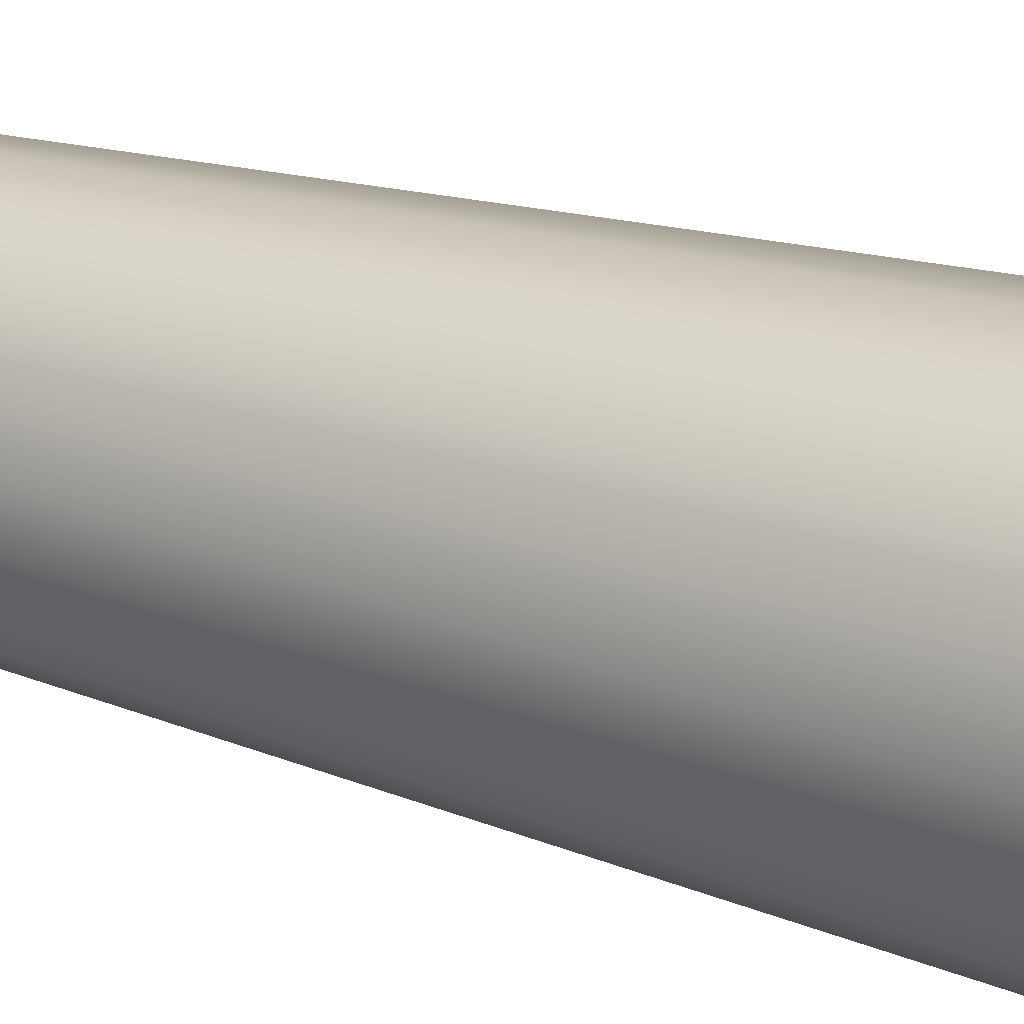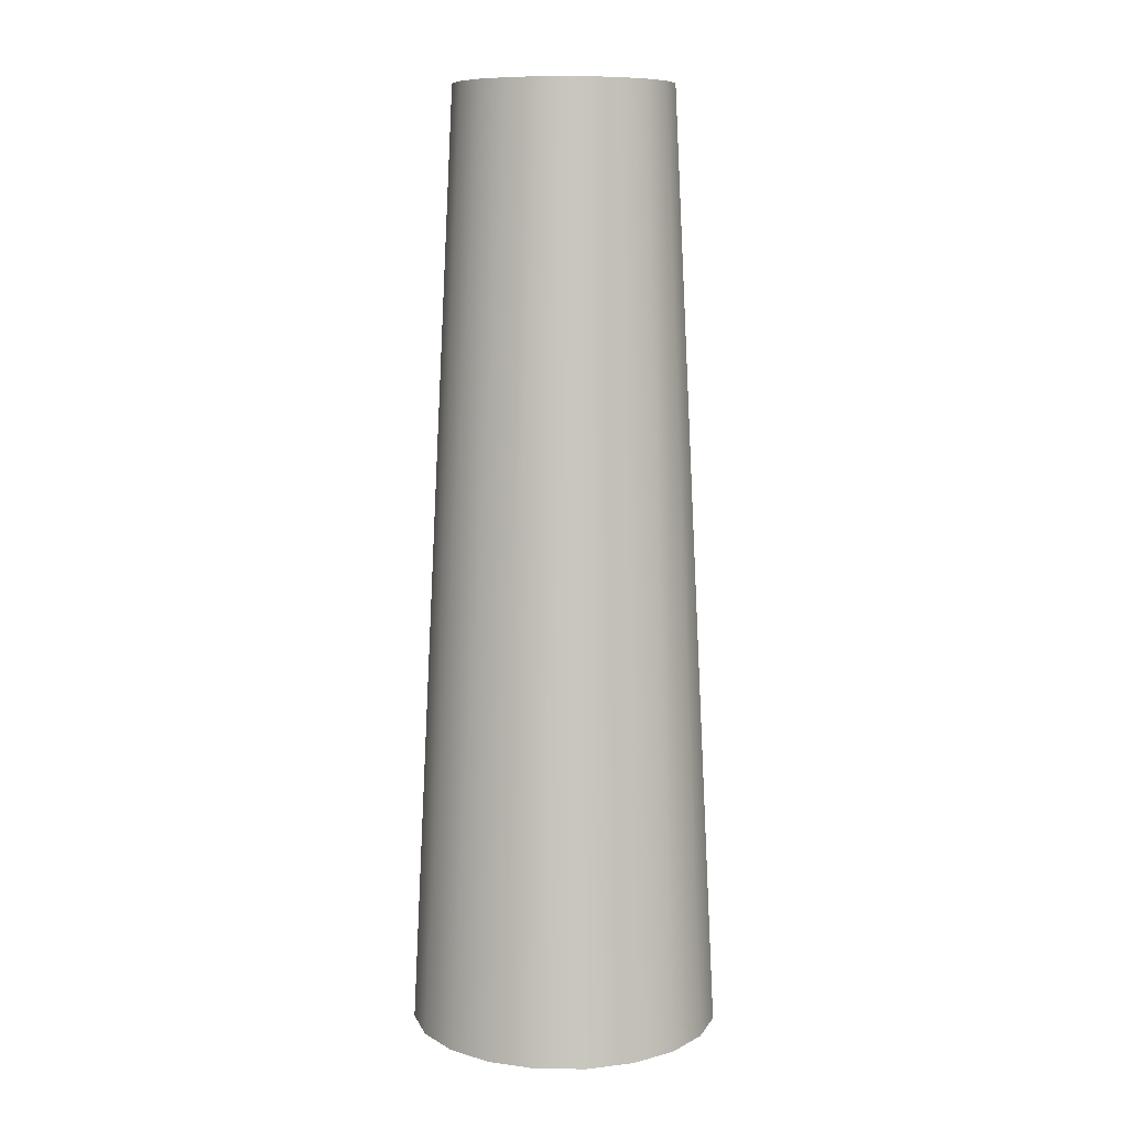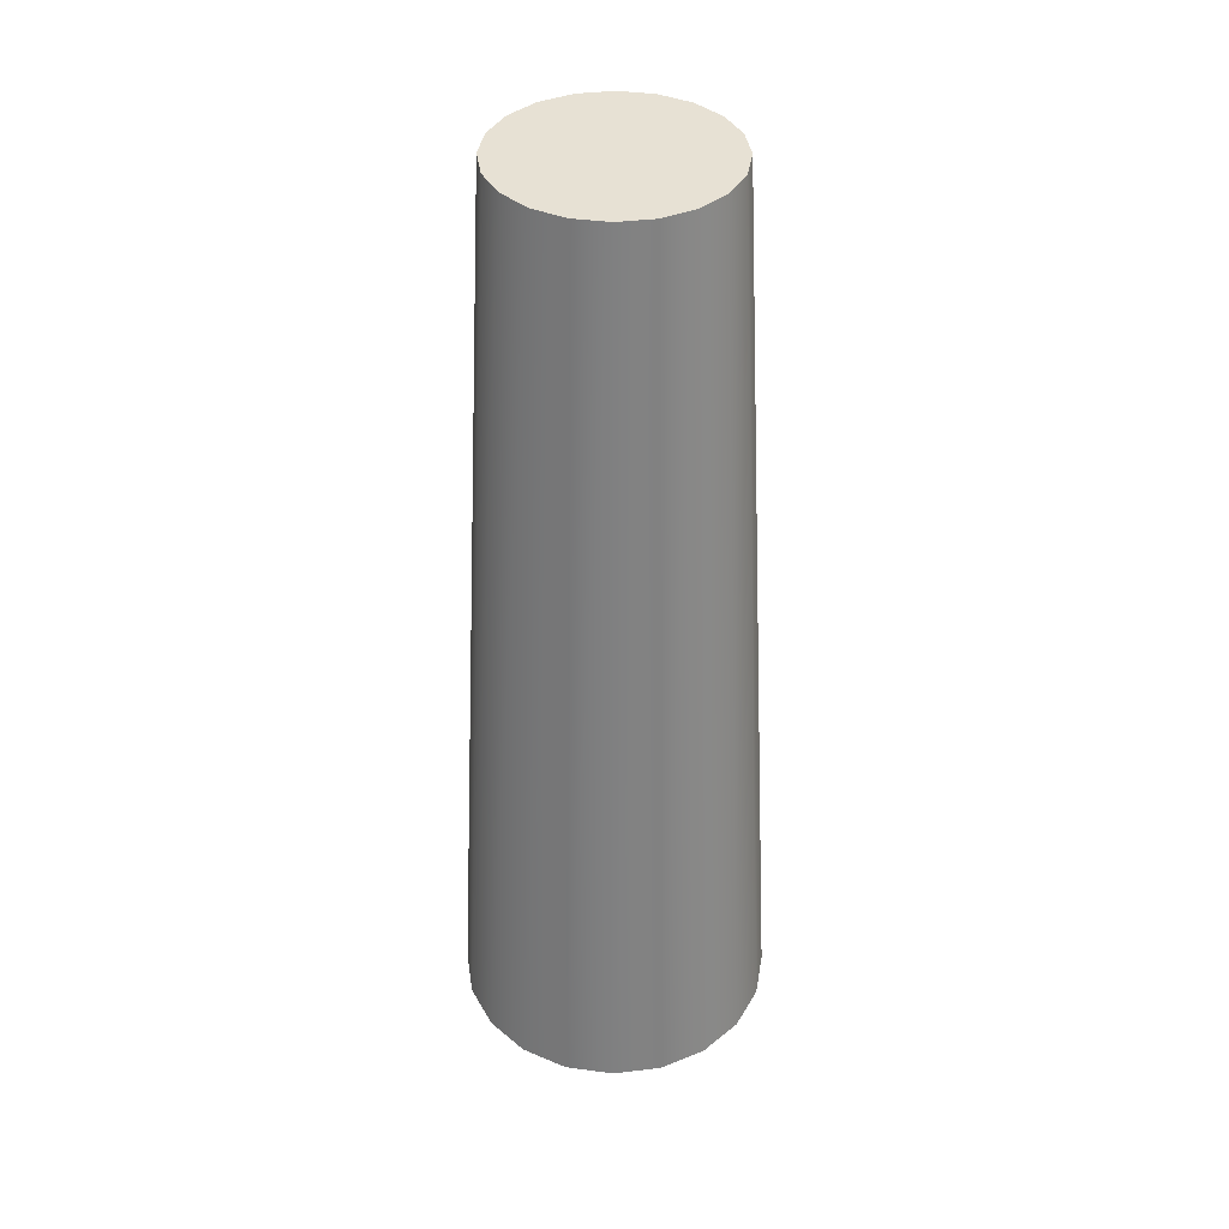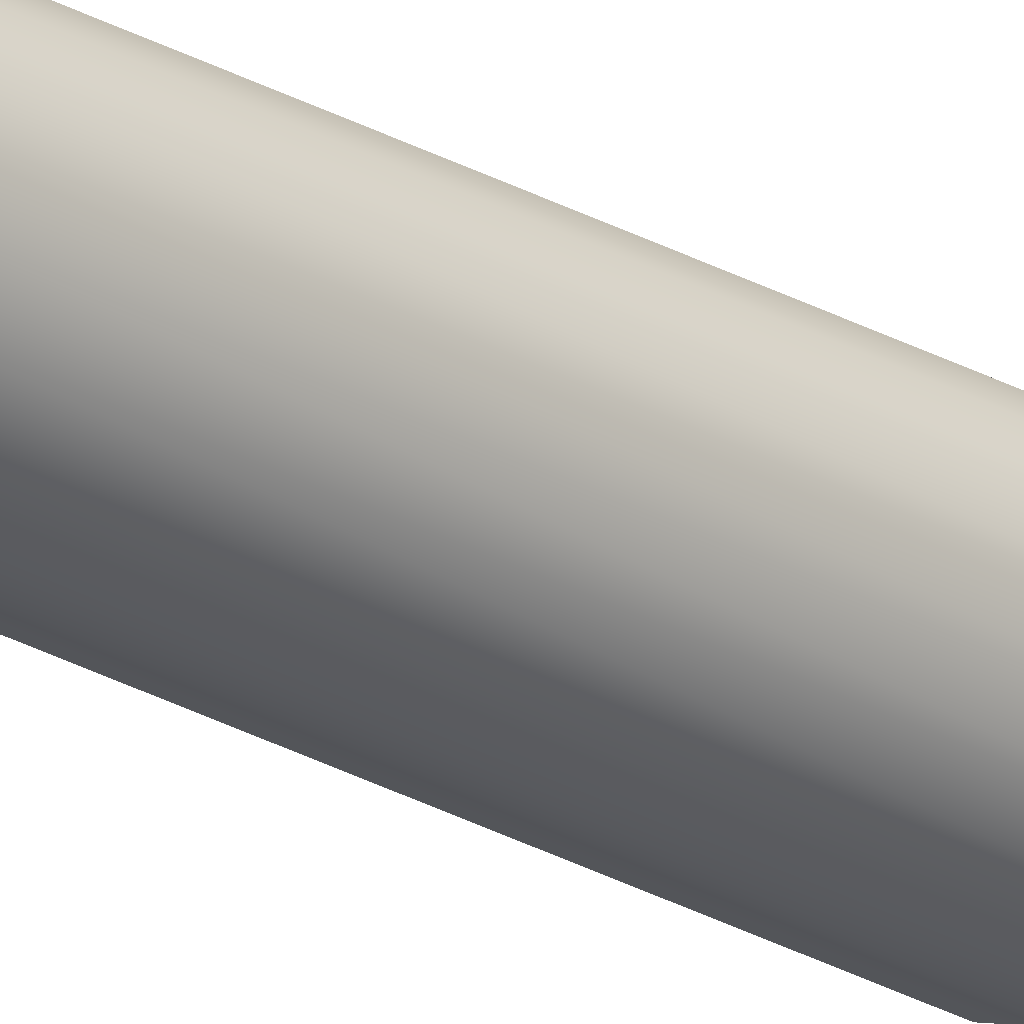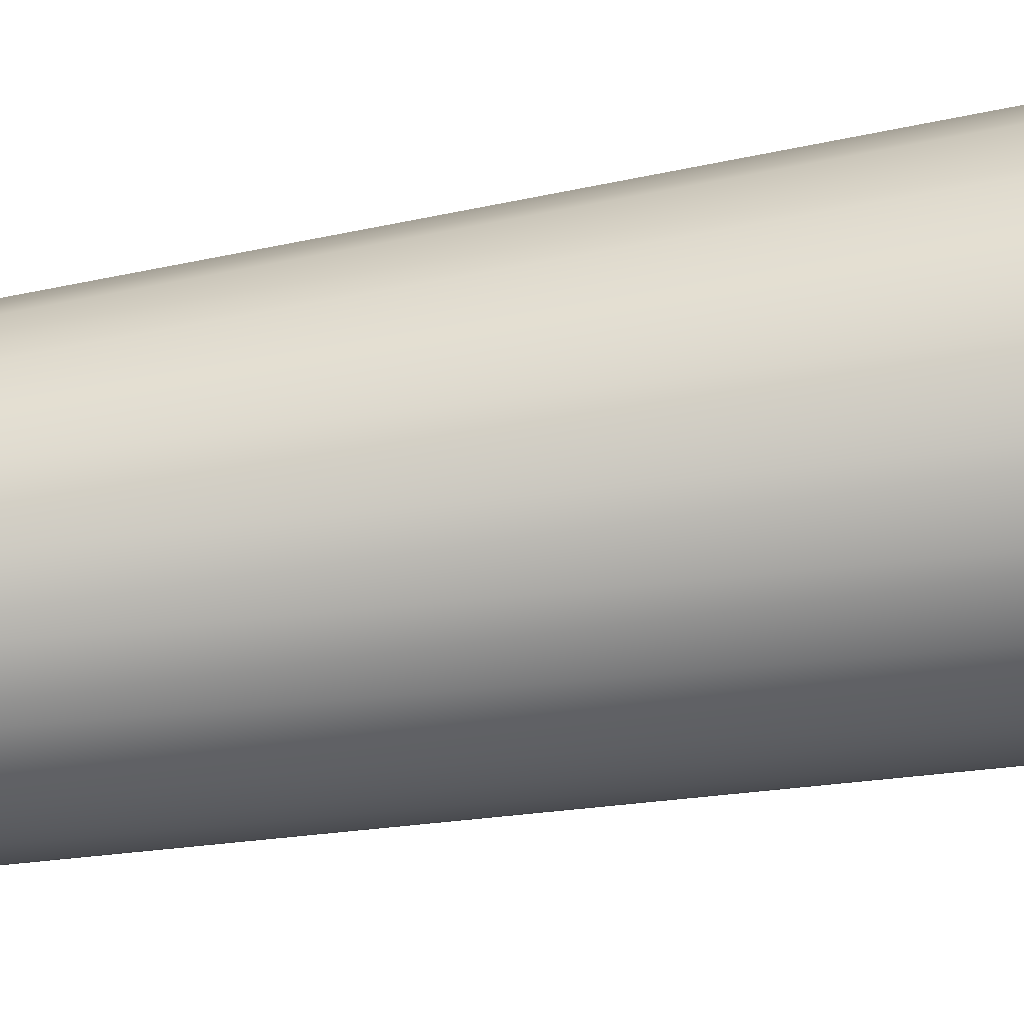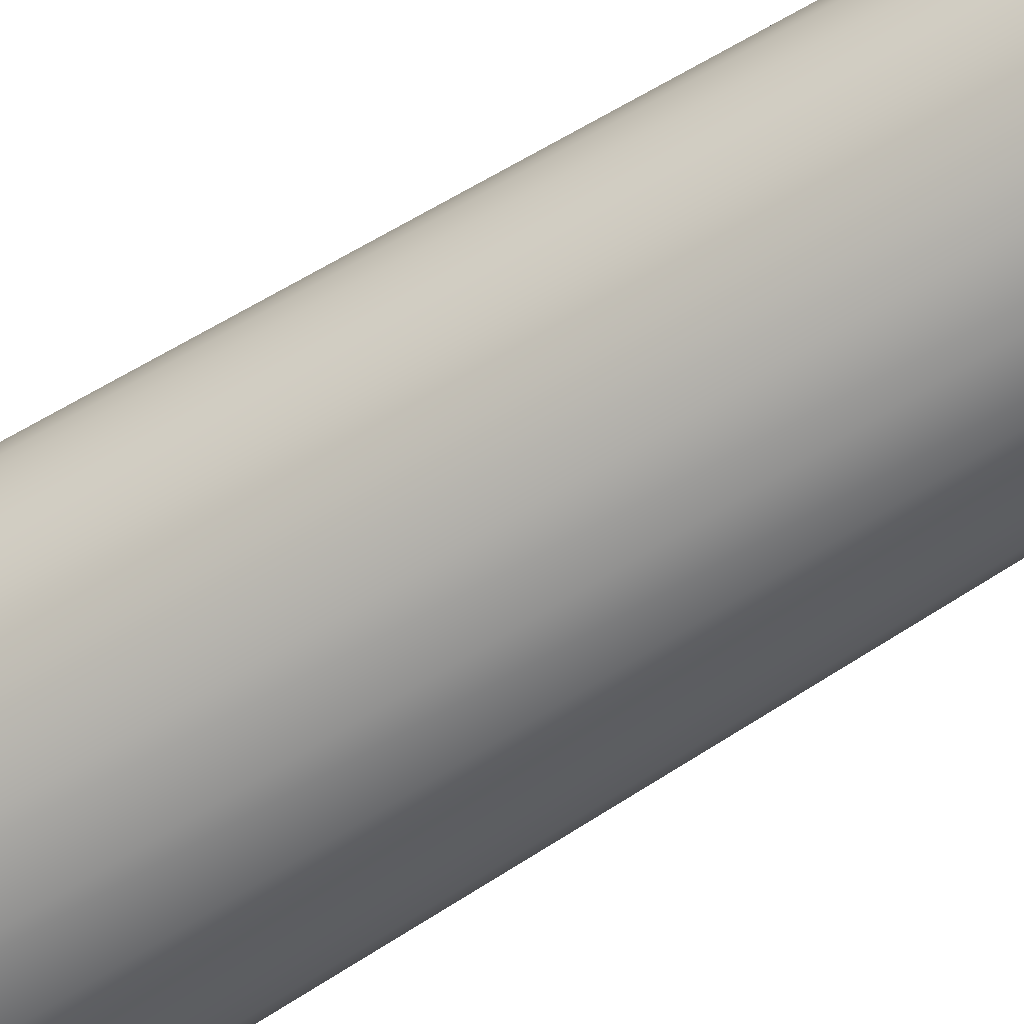
<metadata>
{"format":"obj","ext":"obj","renderer":"f3d","projection":"perspective","resolution":1024,"background":"white","views":[{"elev":25.7,"azim":-62.4,"up":"+Z"},{"elev":9.5,"azim":10.1,"up":"+Y"},{"elev":39.6,"azim":-17.6,"up":"+Y"},{"elev":-16.7,"azim":-144.3,"up":"+Z"},{"elev":58.4,"azim":-99.5,"up":"+Z"},{"elev":-46.5,"azim":128.3,"up":"+Z"}]}
</metadata>
<code>
o concrete_stump
v 0.1367 2e-05 -0.04442
v 0.1163 2e-05 -0.0845
v 0.0809 0.8662 -0.05878
v 0.09511 0.8662 -0.0309
v 0.0845 2e-05 -0.1163
v 0.05878 0.8662 -0.0809
v 0.04442 2e-05 -0.1367
v 0.0309 0.8662 -0.09511
v 0 2e-05 -0.1438
v 0 0.8662 -0.1
v -0.04442 2e-05 -0.1367
v -0.0309 0.8662 -0.09511
v -0.0845 2e-05 -0.1163
v -0.05878 0.8662 -0.0809
v -0.1163 2e-05 -0.0845
v -0.0809 0.8662 -0.05878
v -0.1367 2e-05 -0.04442
v -0.09511 0.8662 -0.0309
v -0.1438 2e-05 0
v -0.1 0.8662 0
v -0.1367 2e-05 0.04442
v -0.09511 0.8662 0.0309
v -0.1163 2e-05 0.0845
v -0.0809 0.8662 0.05878
v -0.0845 2e-05 0.1163
v -0.05878 0.8662 0.0809
v -0.04442 2e-05 0.1367
v -0.0309 0.8662 0.09511
v -0 2e-05 0.1438
v -0 0.8662 0.1
v 0.04442 2e-05 0.1367
v 0.0309 0.8662 0.09511
v 0.0845 2e-05 0.1163
v 0.05878 0.8662 0.0809
v 0.1163 2e-05 0.0845
v 0.0809 0.8662 0.05878
v 0.1367 2e-05 0.04442
v 0.09511 0.8662 0.0309
v 0.1438 2e-05 0
v 0.1 0.8662 0
f 1 2 3 4
f 2 5 6 3
f 5 7 8 6
f 7 9 10 8
f 9 11 12 10
f 11 13 14 12
f 13 15 16 14
f 15 17 18 16
f 17 19 20 18
f 19 21 22 20
f 21 23 24 22
f 23 25 26 24
f 25 27 28 26
f 27 29 30 28
f 29 31 32 30
f 31 33 34 32
f 33 35 36 34
f 35 37 38 36
f 37 39 40 38
f 39 1 4 40
f 1 39 37 35 33 31 29 27 25 23 21 19 17 15 13 11 9 7 5 2
f 4 3 6 8 10 12 14 16 18 20 22 24 26 28 30 32 34 36 38 40

</code>
